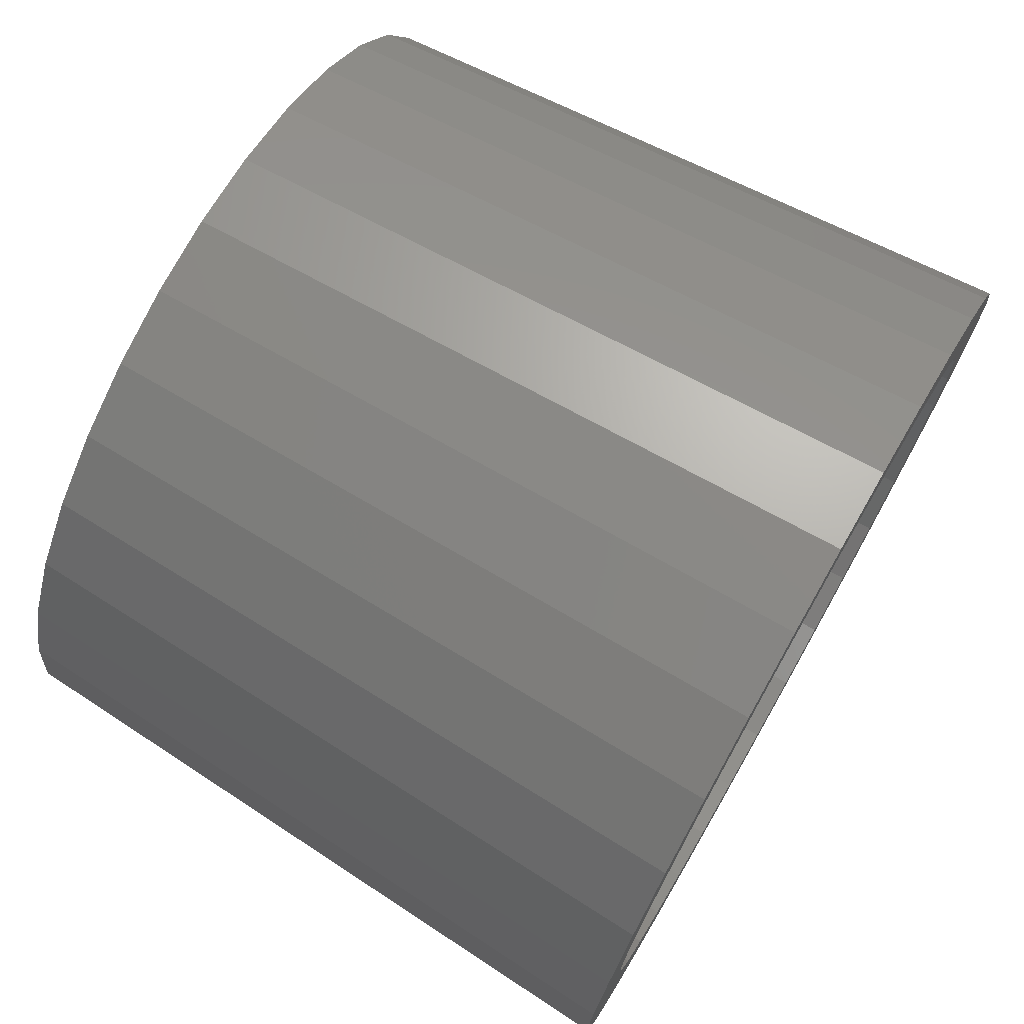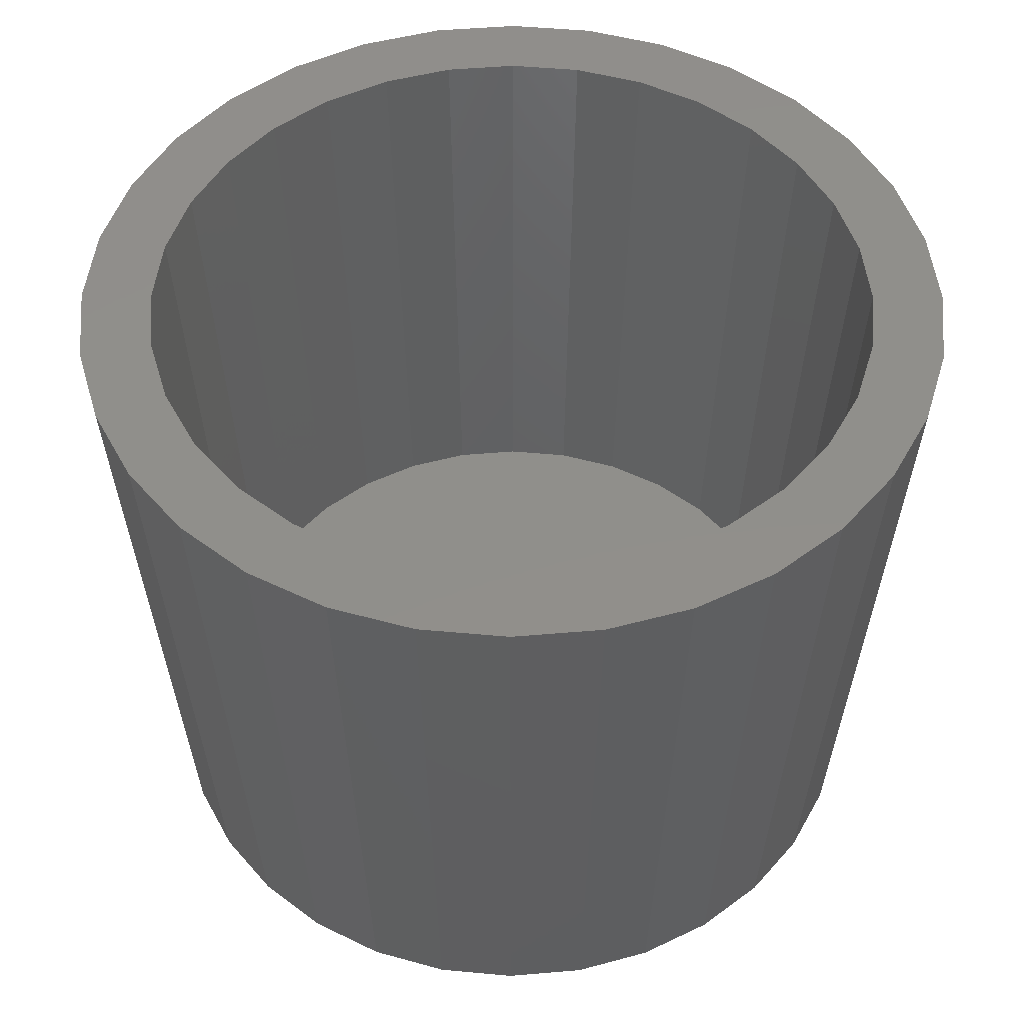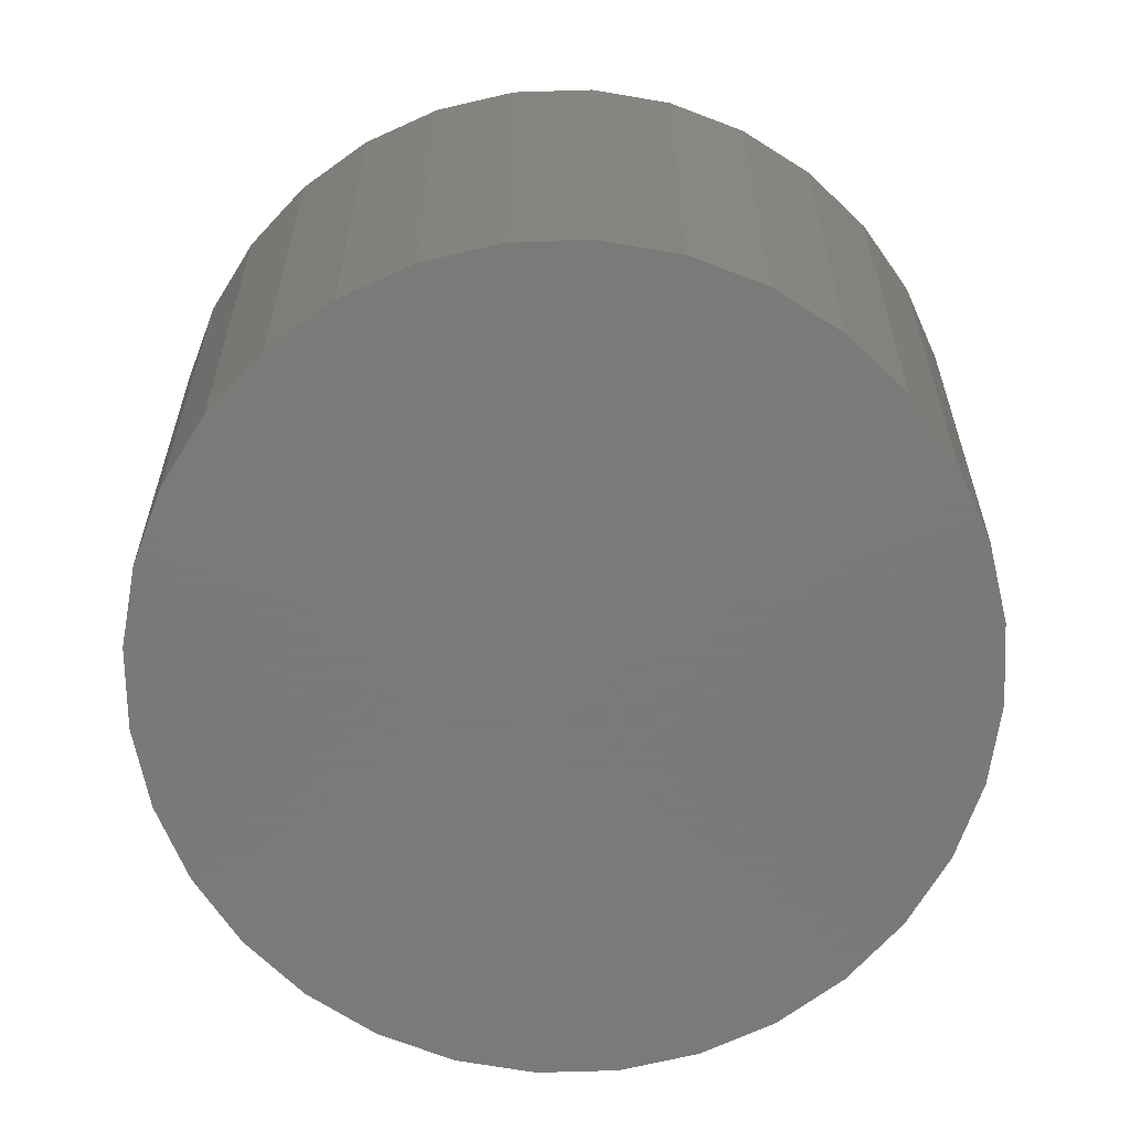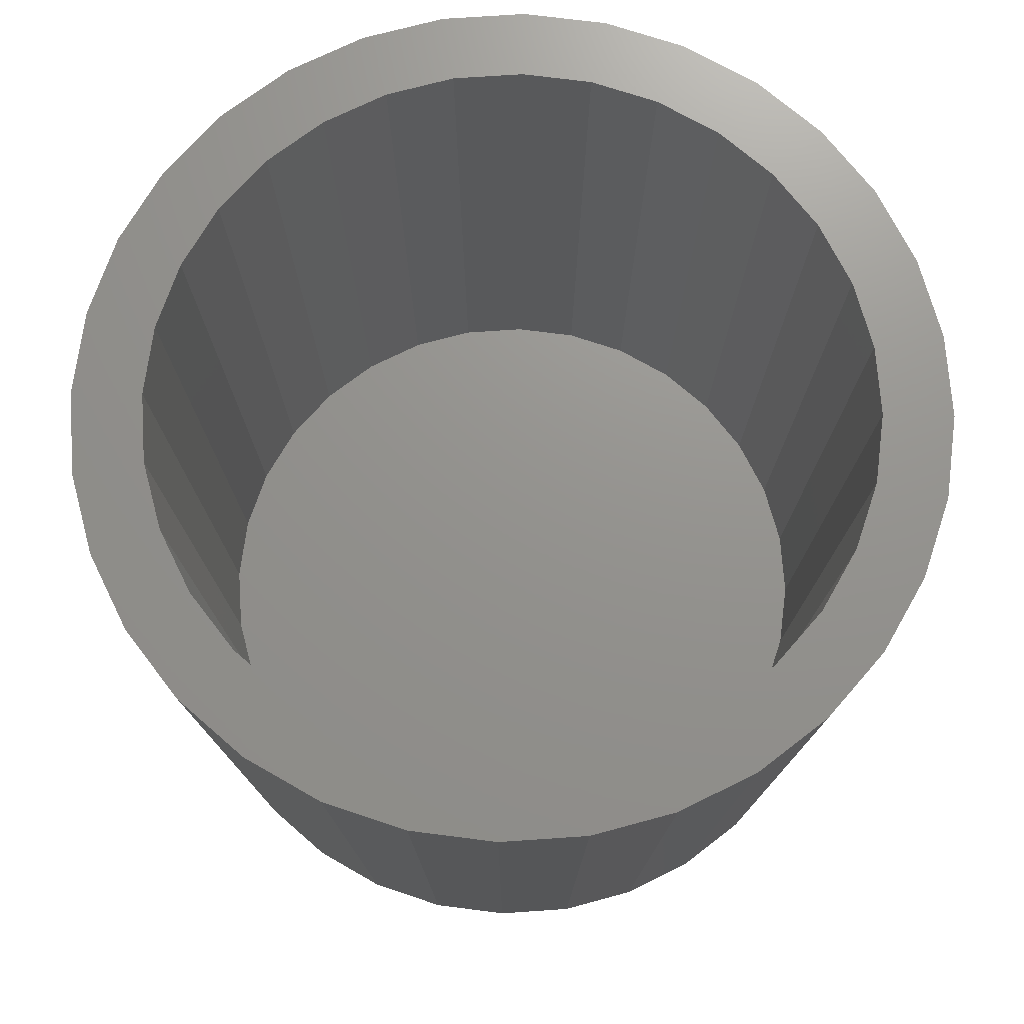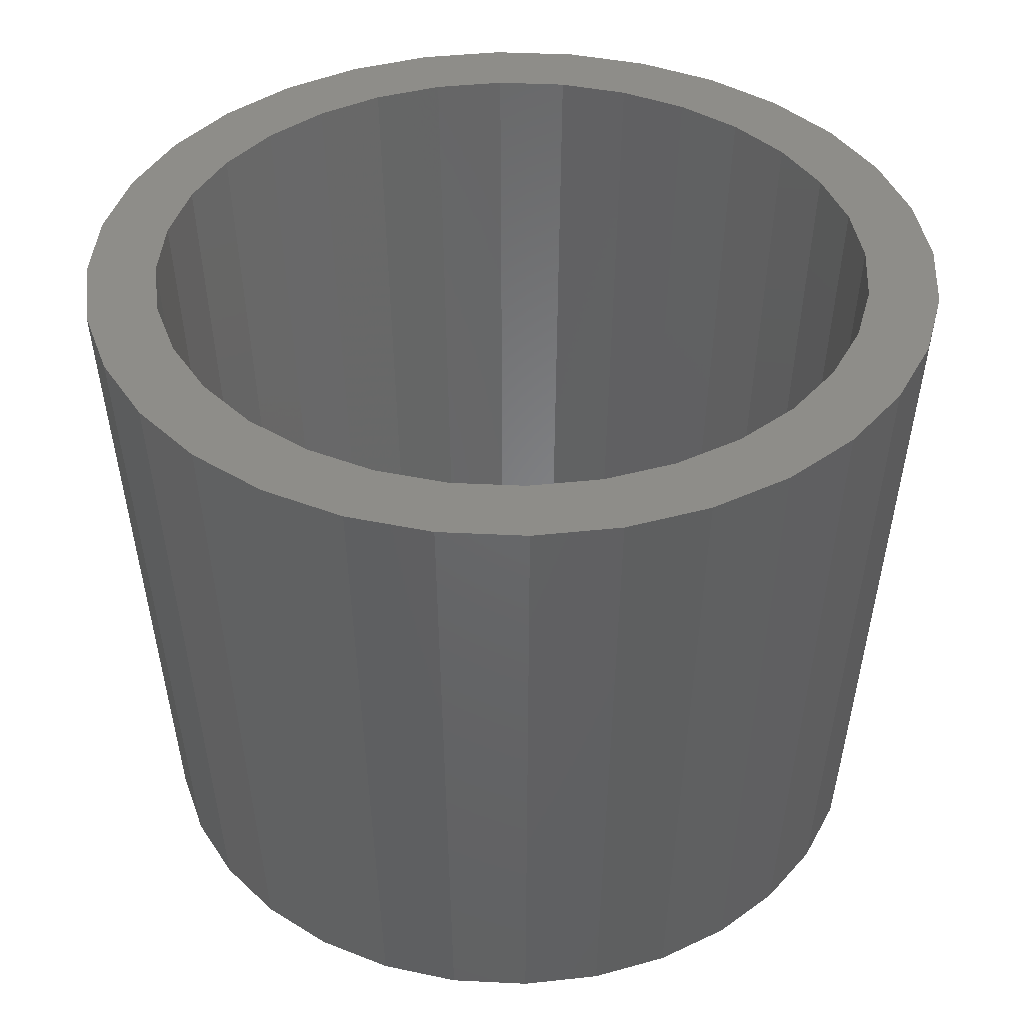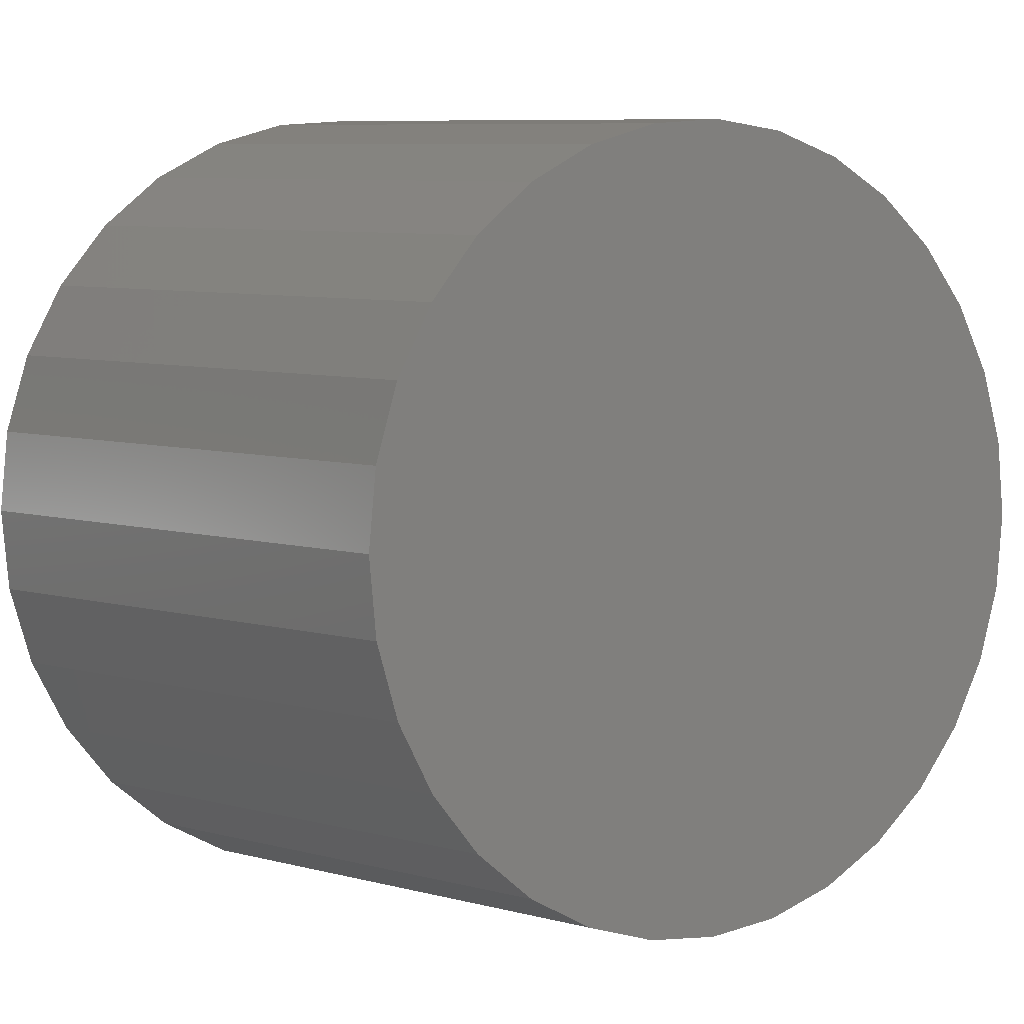
<metadata>
{"format":"stl","ext":"stl","renderer":"f3d","projection":"perspective","resolution":1024,"background":"white","views":[{"elev":73.2,"azim":-60.3,"up":"+Y"},{"elev":49.3,"azim":157.7,"up":"+Z"},{"elev":-72.7,"azim":86.1,"up":"+Z"},{"elev":71.5,"azim":91.7,"up":"+Z"},{"elev":39.8,"azim":-2.1,"up":"+Z"},{"elev":4.2,"azim":144.3,"up":"+Y"}]}
</metadata>
<code>
# stl→obj: 128 verts, 252 faces
v 11.77 0 0
v 13 0 20
v 12.75 -2.536 20
v 11.54 -2.295 0
v 12.01 -4.975 20
v 10.87 -4.502 0
v 10.81 -7.222 20
v 9.782 -6.536 0
v 9.192 -9.192 20
v 8.319 -8.319 0
v 7.222 -10.81 20
v 6.536 -9.782 0
v 4.975 -12.01 20
v 4.502 -10.87 0
v 2.536 -12.75 20
v 2.295 -11.54 0
v 0 -13 20
v 0 -11.77 0
v -2.536 -12.75 20
v -2.295 -11.54 0
v -4.975 -12.01 20
v -4.502 -10.87 0
v -7.222 -10.81 20
v -6.536 -9.782 0
v -9.192 -9.192 20
v -8.319 -8.319 0
v -10.81 -7.222 20
v -9.782 -6.536 0
v -12.01 -4.975 20
v -10.87 -4.502 0
v -12.75 -2.536 20
v -11.54 -2.295 0
v -13 0 20
v -11.77 0 0
v -12.75 2.536 20
v -11.54 2.295 0
v -12.01 4.975 20
v -10.87 4.502 0
v -10.81 7.222 20
v -9.782 6.536 0
v -9.192 9.192 20
v -8.319 8.319 0
v -7.222 10.81 20
v -6.536 9.782 0
v -4.975 12.01 20
v -4.502 10.87 0
v -2.536 12.75 20
v -2.295 11.54 0
v 0 13 20
v 0 11.77 0
v 2.536 12.75 20
v 2.295 11.54 0
v 4.975 12.01 20
v 4.502 10.87 0
v 7.222 10.81 20
v 6.536 9.782 0
v 9.192 9.192 20
v 8.319 8.319 0
v 10.81 7.222 20
v 9.782 6.536 0
v 12.01 4.975 20
v 10.87 4.502 0
v 12.75 2.536 20
v 11.54 2.295 0
v 6.053 9.059 20
v 3.81 9.197 2
v 5.531 8.277 2
v 7.704 -7.704 20
v 7.039 -7.039 2
v 6.053 -9.059 20
v 10.9 0 20
v 10.69 -2.126 20
v 8.277 5.531 2
v 10.07 4.17 20
v 9.059 6.053 20
v 10.07 -4.17 20
v 9.059 -6.053 20
v -2.126 -10.69 20
v 0 -9.955 2
v -1.942 -9.764 2
v 9.197 -3.81 2
v 8.277 -5.531 2
v 4.17 -10.07 20
v 2.126 -10.69 20
v 0 -10.9 20
v -4.17 -10.07 20
v -6.053 -9.059 20
v -7.704 -7.704 20
v 9.764 1.942 2
v 10.69 2.126 20
v -9.059 -6.053 20
v -10.07 -4.17 20
v -10.69 -2.126 20
v 9.955 0 2
v -10.9 0 20
v -10.69 2.126 20
v -10.07 4.17 20
v -9.059 6.053 20
v -7.704 7.704 20
v -6.053 9.059 20
v 9.764 -1.942 2
v -4.17 10.07 20
v -2.126 10.69 20
v 0 10.9 20
v 2.126 10.69 20
v 4.17 10.07 20
v 7.704 7.704 20
v 5.531 -8.277 2
v 3.81 -9.197 2
v -9.764 1.942 2
v -9.197 3.81 2
v -5.531 -8.277 2
v -7.039 -7.039 2
v -3.81 -9.197 2
v 0 9.955 2
v 1.942 9.764 2
v 9.197 3.81 2
v 7.039 7.039 2
v -9.955 0 2
v -1.942 9.764 2
v 1.942 -9.764 2
v -3.81 9.197 2
v -5.531 8.277 2
v -9.764 -1.942 2
v -7.039 7.039 2
v -9.197 -3.81 2
v -8.277 -5.531 2
v -8.277 5.531 2
f 1 2 3
f 4 3 5
f 6 5 7
f 8 7 9
f 10 9 11
f 12 11 13
f 14 13 15
f 16 15 17
f 18 17 19
f 20 19 21
f 22 21 23
f 24 23 25
f 26 25 27
f 28 27 29
f 30 29 31
f 32 31 33
f 34 33 35
f 36 35 37
f 38 37 39
f 40 39 41
f 42 41 43
f 44 43 45
f 46 45 47
f 48 47 49
f 50 49 51
f 52 51 53
f 54 53 55
f 56 55 57
f 58 57 59
f 60 59 61
f 62 61 63
f 64 63 2
f 1 3 4
f 4 5 6
f 6 7 8
f 8 9 10
f 10 11 12
f 12 13 14
f 14 15 16
f 16 17 18
f 18 19 20
f 20 21 22
f 22 23 24
f 24 25 26
f 26 27 28
f 28 29 30
f 30 31 32
f 32 33 34
f 34 35 36
f 36 37 38
f 38 39 40
f 40 41 42
f 42 43 44
f 44 45 46
f 46 47 48
f 48 49 50
f 50 51 52
f 52 53 54
f 54 55 56
f 56 57 58
f 58 59 60
f 60 61 62
f 62 63 64
f 64 2 1
f 65 66 67
f 1 4 6
f 1 6 8
f 1 8 10
f 1 10 12
f 1 12 14
f 1 14 16
f 1 16 18
f 1 18 20
f 1 20 22
f 1 22 24
f 1 24 26
f 1 26 28
f 1 28 30
f 1 30 32
f 1 32 34
f 1 34 36
f 1 36 38
f 1 38 40
f 1 40 42
f 1 42 44
f 1 44 46
f 1 46 48
f 1 48 50
f 1 50 52
f 1 52 54
f 1 54 56
f 1 56 58
f 1 58 60
f 1 60 62
f 1 62 64
f 68 69 70
f 2 71 72
f 3 2 72
f 73 74 75
f 5 3 72
f 5 76 77
f 7 5 77
f 78 79 80
f 9 7 77
f 77 81 82
f 11 9 68
f 11 70 83
f 13 11 83
f 13 83 84
f 15 13 84
f 15 84 85
f 17 15 85
f 17 85 78
f 19 17 78
f 19 78 86
f 21 19 86
f 21 86 87
f 23 21 87
f 23 87 88
f 25 23 88
f 89 71 90
f 27 25 88
f 27 91 92
f 29 27 92
f 29 92 93
f 31 29 93
f 71 89 94
f 33 31 93
f 33 95 96
f 35 33 96
f 35 96 97
f 37 35 97
f 37 97 98
f 39 37 98
f 39 98 99
f 41 39 99
f 41 99 100
f 43 41 100
f 76 101 81
f 45 43 100
f 72 94 101
f 47 45 102
f 47 103 104
f 49 47 104
f 68 82 69
f 51 49 104
f 51 105 106
f 53 51 106
f 53 106 65
f 55 53 65
f 55 65 107
f 57 55 107
f 57 107 75
f 59 57 75
f 59 75 74
f 61 59 74
f 61 74 90
f 63 61 90
f 63 90 71
f 2 63 71
f 83 108 109
f 76 5 72
f 97 110 111
f 68 9 77
f 70 11 68
f 88 112 113
f 87 114 112
f 105 115 116
f 86 80 114
f 90 117 89
f 75 118 73
f 96 119 110
f 91 27 88
f 104 120 115
f 85 121 79
f 95 33 93
f 103 122 120
f 107 67 118
f 102 123 122
f 95 124 119
f 74 73 117
f 102 45 100
f 103 47 102
f 100 125 123
f 105 51 104
f 93 126 124
f 92 127 126
f 99 128 125
f 98 111 128
f 70 69 108
f 84 109 121
f 91 113 127
f 94 109 101
f 101 109 81
f 81 109 82
f 82 109 69
f 69 109 108
f 106 116 66
f 104 115 105
f 121 109 79
f 79 109 80
f 80 109 114
f 114 109 112
f 112 109 113
f 113 109 127
f 127 109 126
f 126 109 124
f 124 109 119
f 119 109 110
f 110 109 111
f 111 109 128
f 128 109 125
f 125 109 123
f 123 109 122
f 122 109 120
f 120 109 115
f 115 109 116
f 116 109 66
f 66 109 67
f 67 109 118
f 118 109 73
f 73 109 117
f 117 109 89
f 89 109 94
f 94 72 71
f 118 75 107
f 81 77 76
f 100 123 102
f 93 124 95
f 108 83 70
f 109 84 83
f 121 85 84
f 79 78 85
f 80 86 78
f 114 87 86
f 112 88 87
f 117 90 74
f 127 92 91
f 126 93 92
f 88 113 91
f 119 96 95
f 110 97 96
f 111 98 97
f 128 99 98
f 125 100 99
f 72 101 76
f 102 122 103
f 120 104 103
f 77 82 68
f 116 106 105
f 66 65 106
f 67 107 65

</code>
